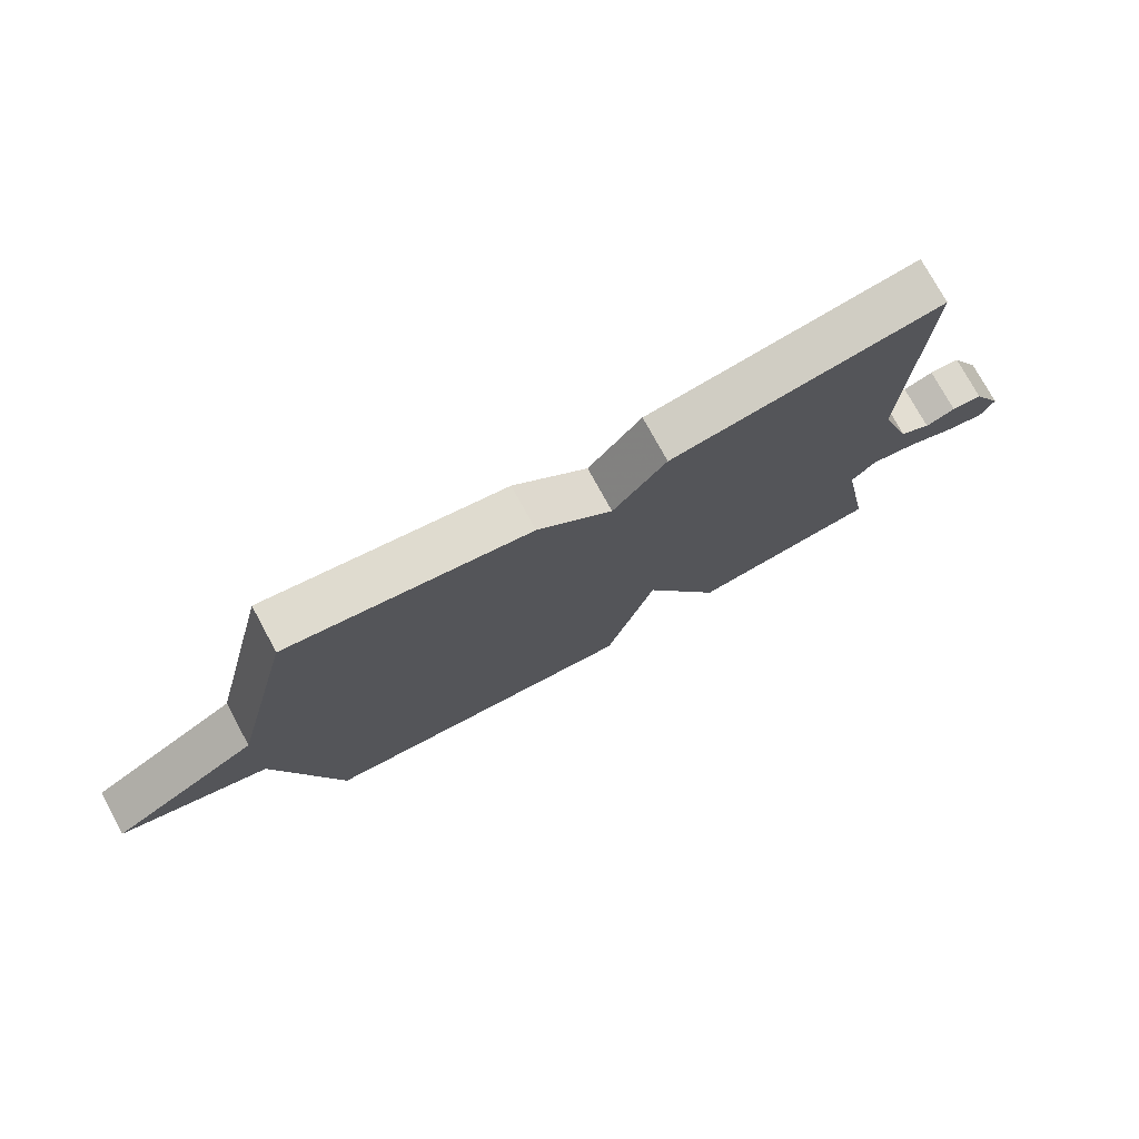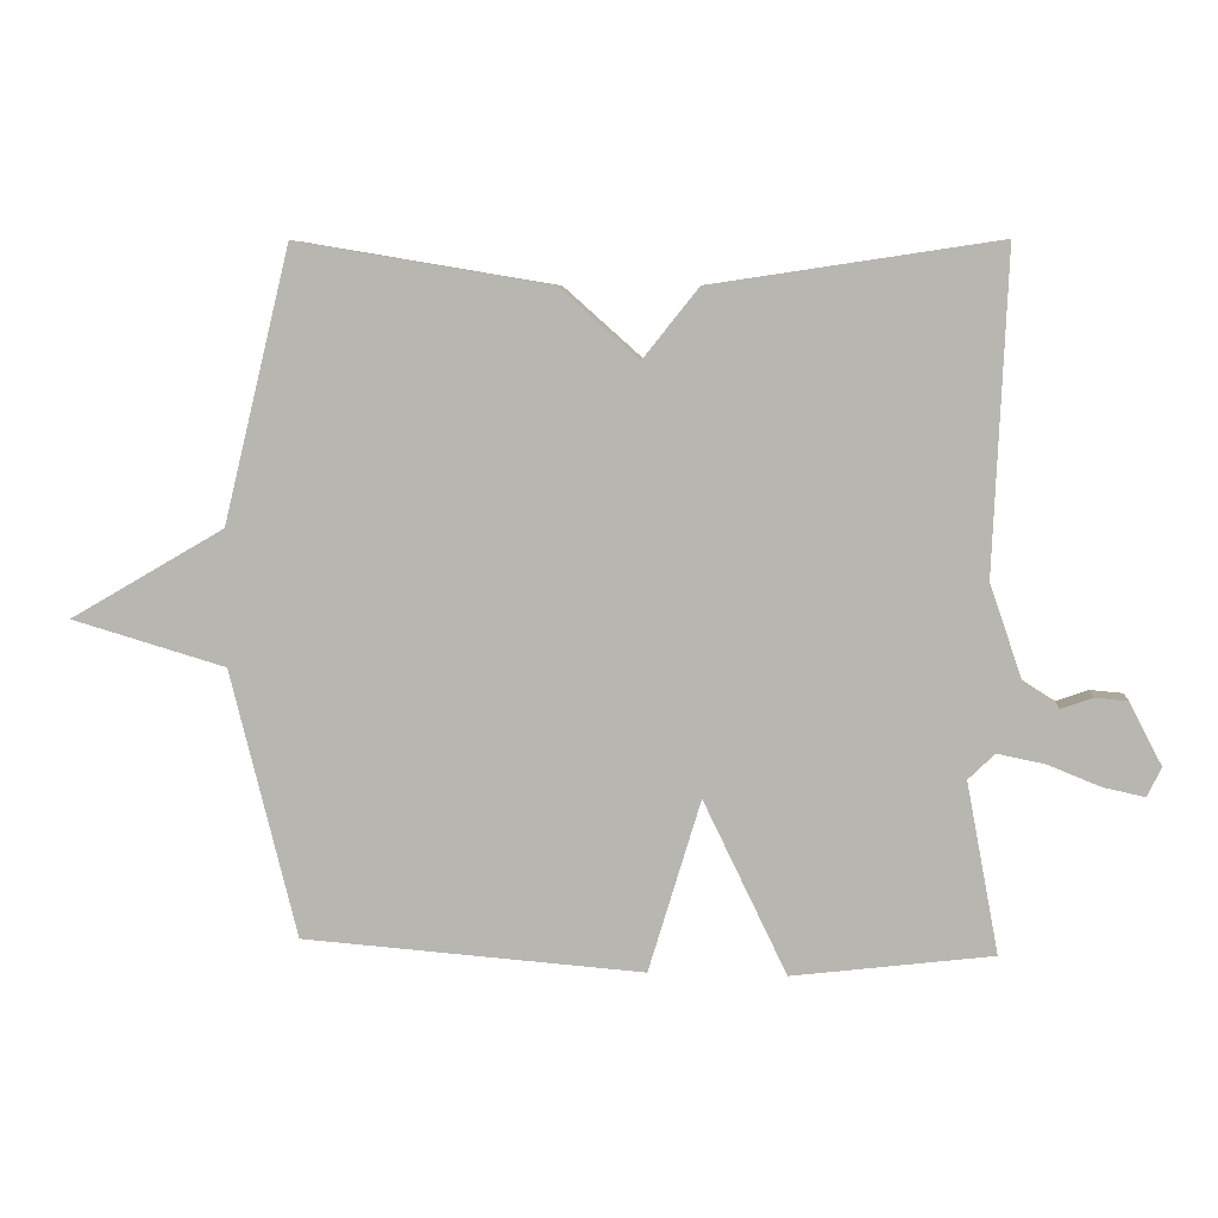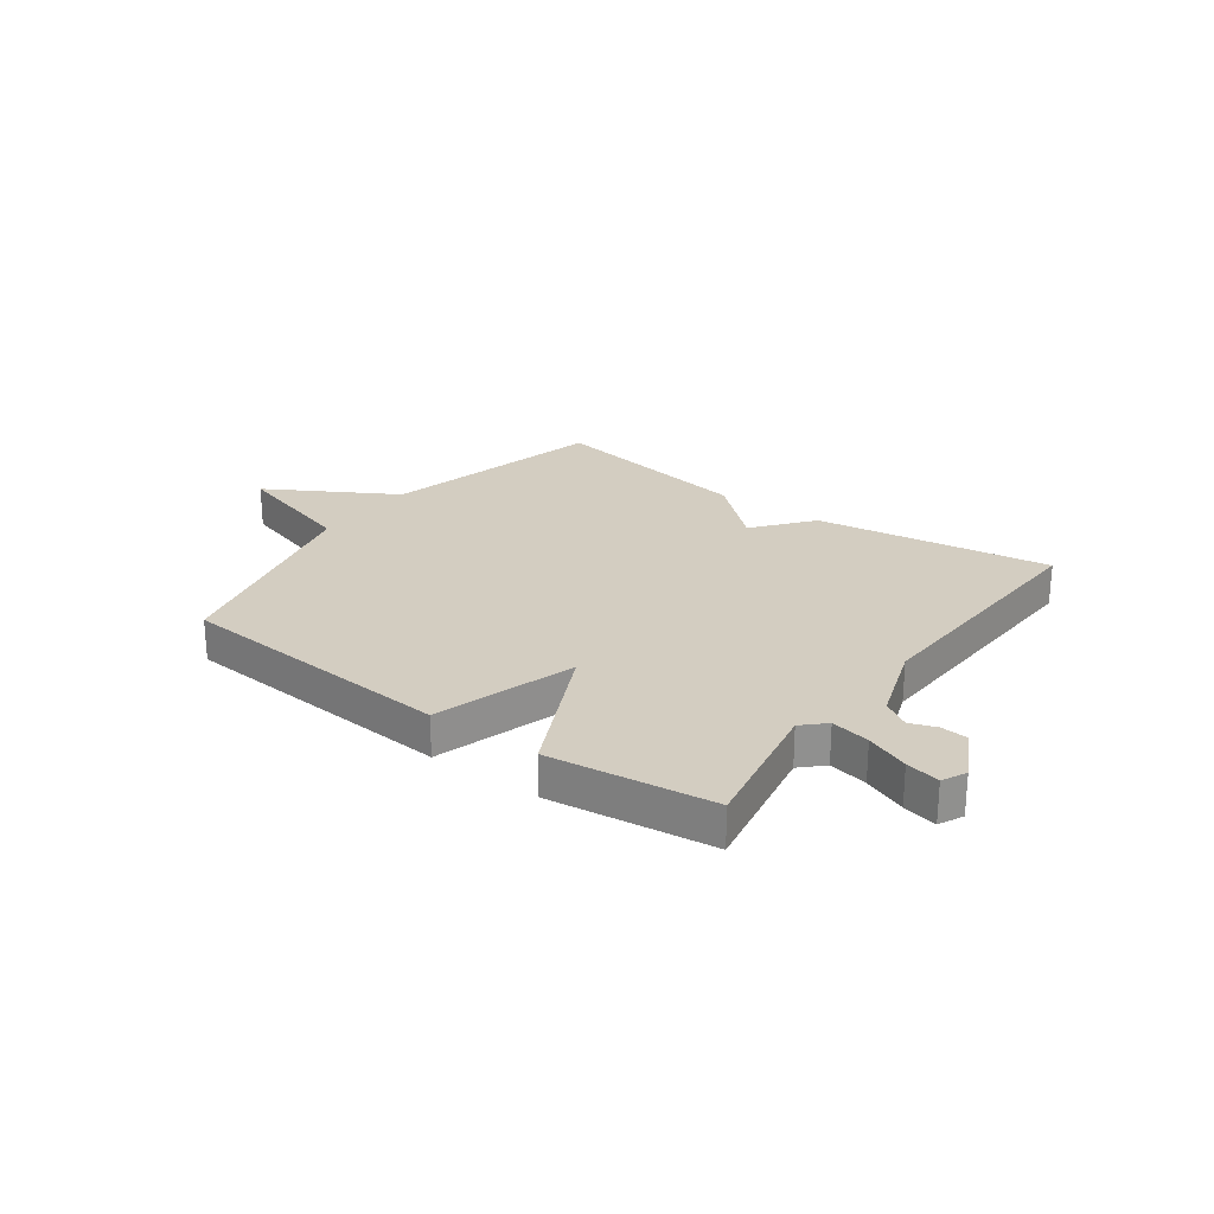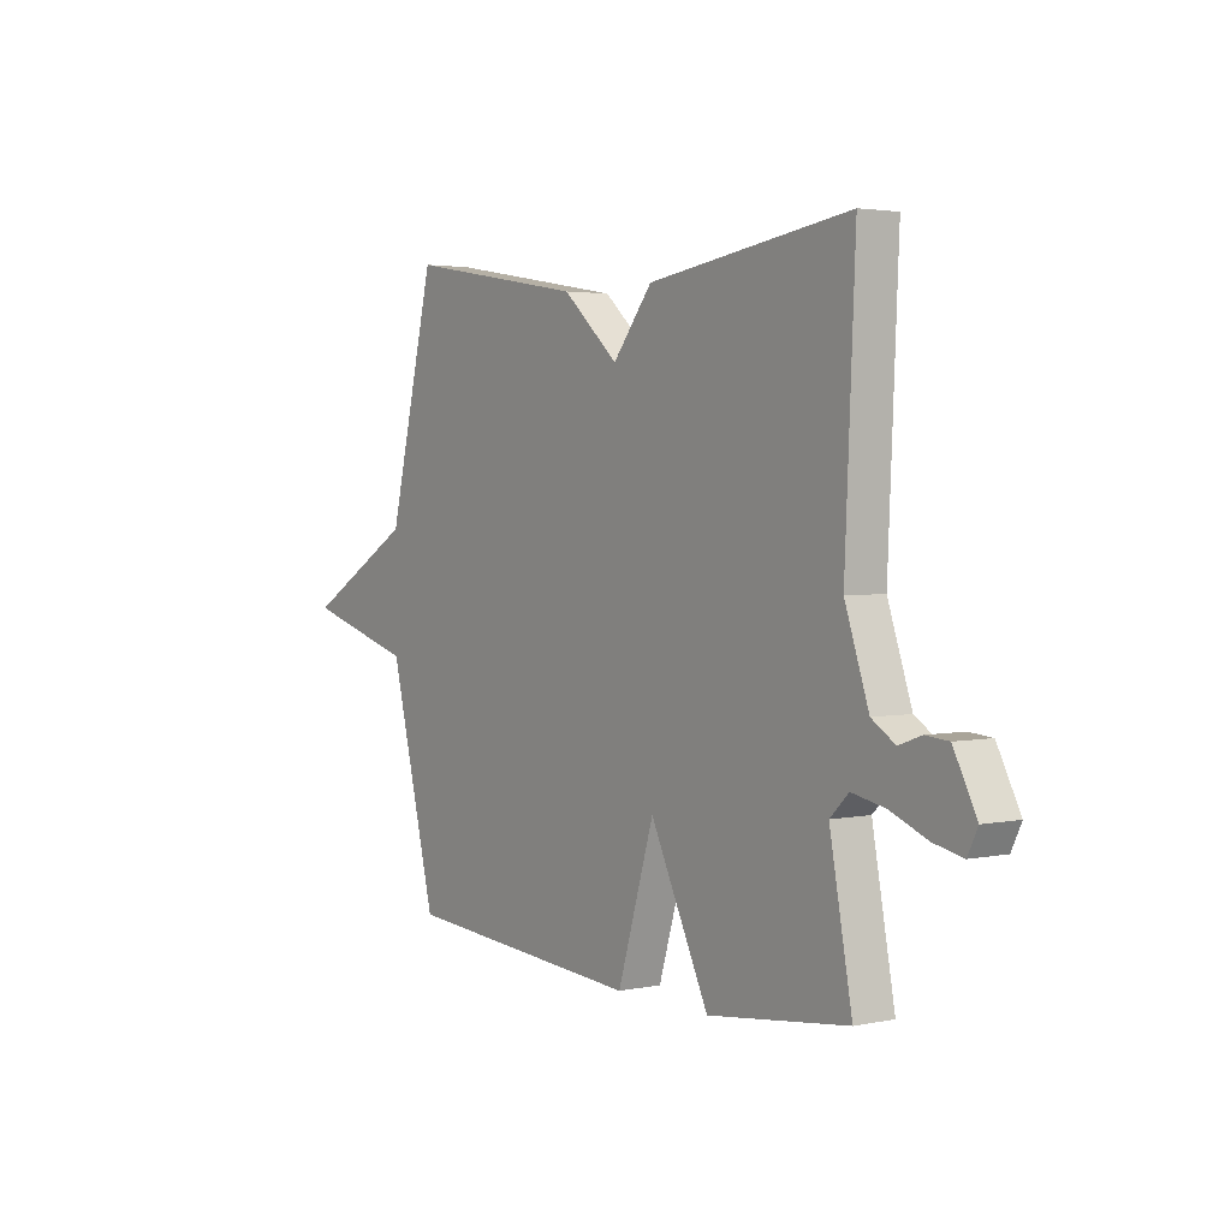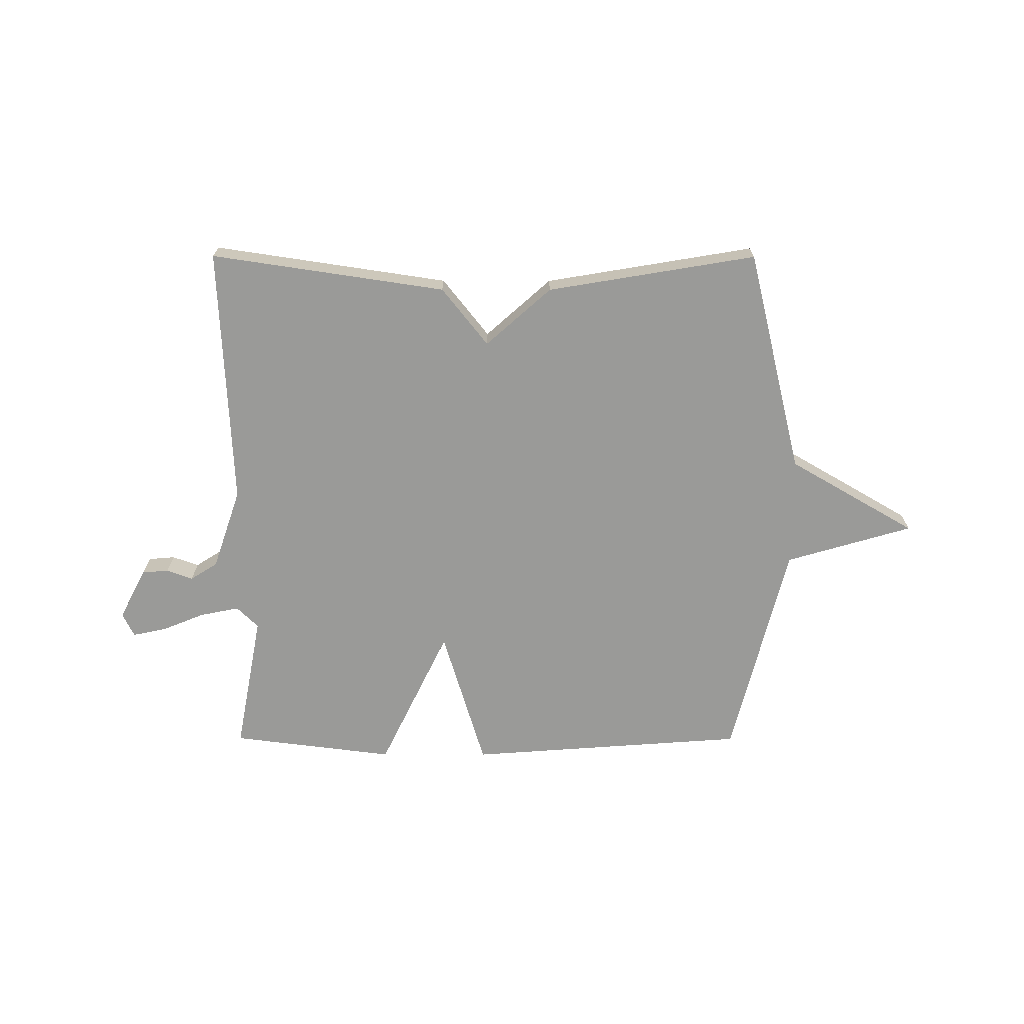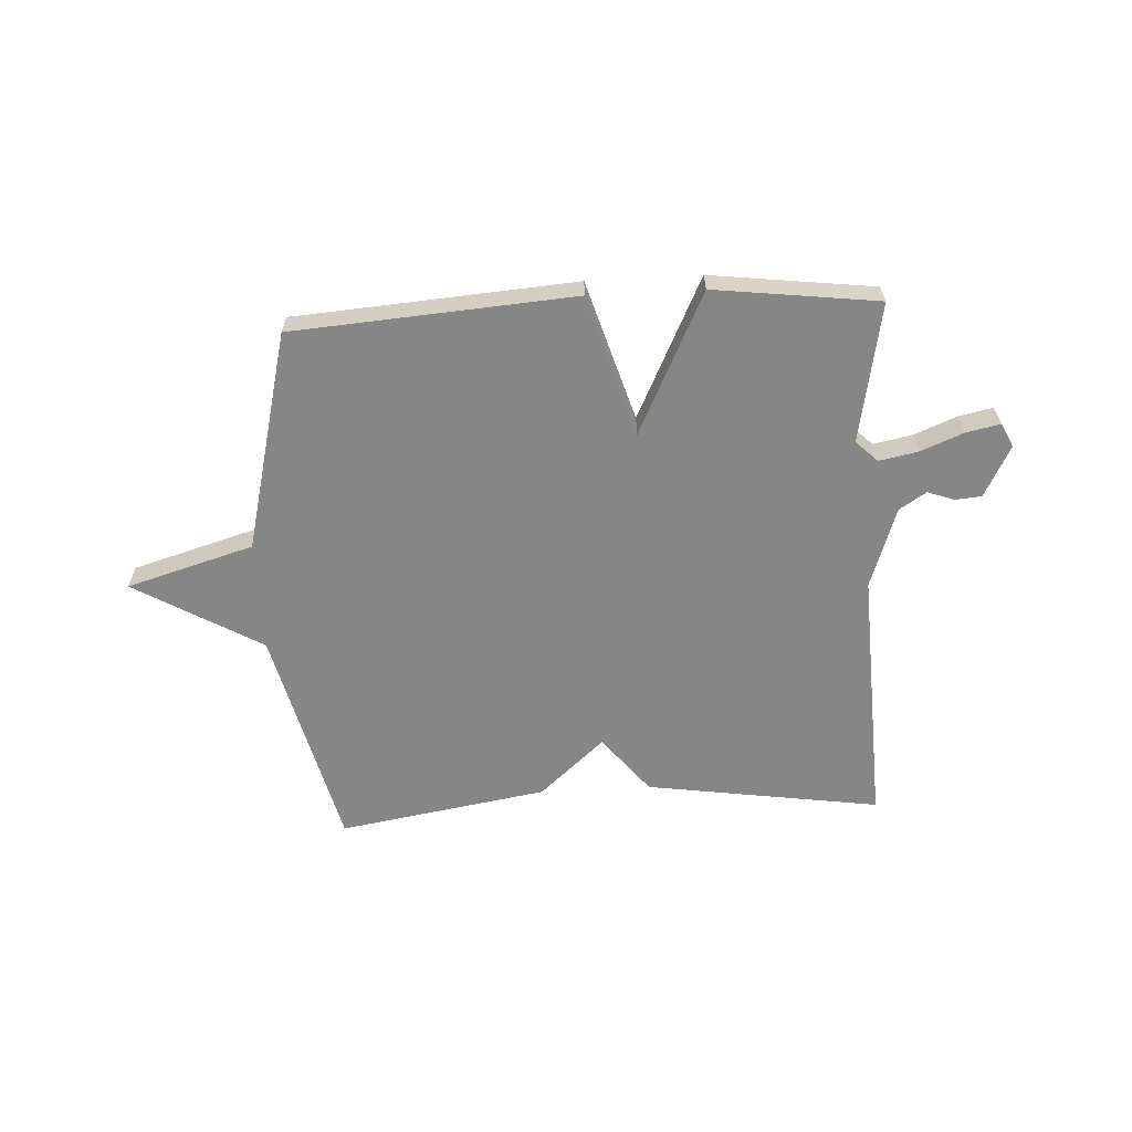
<metadata>
{"format":"obj","ext":"obj","renderer":"f3d","projection":"perspective","resolution":1024,"background":"white","views":[{"elev":75.5,"azim":151.5,"up":"+Z"},{"elev":7.0,"azim":-174.5,"up":"+Z"},{"elev":24.8,"azim":-143.8,"up":"+Y"},{"elev":3.0,"azim":-125.4,"up":"+Z"},{"elev":-69.2,"azim":-0.1,"up":"+Y"},{"elev":-62.2,"azim":-176.9,"up":"+Y"}]}
</metadata>
<code>
v 0.5 0.07 -0.5
v -0.005 0.07 -0.537
v -0.082 0.07 -0.283
v -0.205 0.07 -0.537
v -0.5 0.07 -0.5
v -0.453 0.07 -0.249
v -0.492 0.07 -0.211
v -0.562 0.07 -0.225
v -0.639 0.07 -0.256
v -0.7 0.07 -0.269
v -0.721 0.07 -0.226
v -0.673 0.07 -0.134
v -0.625 0.07 -0.13
v -0.578 0.07 -0.147
v -0.529 0.07 -0.116
v -0.479 0.07 0.03
v -0.5 0.07 0.5
v -0.077 0.07 0.437
v 0.006 0.07 0.333
v 0.123 0.07 0.437
v 0.5 0.07 0.5
v 0.599 0.07 0.095
v 0.828 0.07 -0.038
v 0.599 0.07 -0.105
v 0.5 0 -0.5
v -0.005 0 -0.537
v -0.082 0 -0.283
v -0.205 0 -0.537
v -0.5 0 -0.5
v -0.453 0 -0.249
v -0.492 0 -0.211
v -0.562 0 -0.225
v -0.639 0 -0.256
v -0.7 0 -0.269
v -0.721 0 -0.226
v -0.673 0 -0.134
v -0.625 0 -0.13
v -0.578 0 -0.147
v -0.529 0 -0.116
v -0.479 0 0.03
v -0.5 0 0.5
v -0.077 0 0.437
v 0.006 0 0.333
v 0.123 0 0.437
v 0.5 0 0.5
v 0.599 0 0.095
v 0.828 0 -0.038
v 0.599 0 -0.105
f 22 23 24
f 1 2 3
f 24 1 3
f 22 24 3
f 21 22 3
f 20 21 3
f 19 20 3
f 19 3 4
f 18 19 4
f 17 18 4
f 16 17 4
f 15 16 4
f 12 13 14
f 11 12 14
f 10 11 14
f 9 10 14
f 8 9 14
f 7 8 14 15
f 6 7 15
f 4 5 6
f 4 6 15
f 48 47 46
f 27 26 25
f 27 25 48
f 27 48 46
f 27 46 45
f 27 45 44
f 27 44 43
f 28 27 43
f 28 43 42
f 28 42 41
f 28 41 40
f 28 40 39
f 38 37 36
f 38 36 35
f 38 35 34
f 38 34 33
f 38 33 32
f 39 38 32 31
f 39 31 30
f 30 29 28
f 39 30 28
f 1 25 26 2
f 2 26 27 3
f 3 27 28 4
f 4 28 29 5
f 5 29 30 6
f 6 30 31 7
f 7 31 32 8
f 8 32 33 9
f 9 33 34 10
f 10 34 35 11
f 11 35 36 12
f 12 36 37 13
f 13 37 38 14
f 14 38 39 15
f 15 39 40 16
f 16 40 41 17
f 17 41 42 18
f 18 42 43 19
f 19 43 44 20
f 20 44 45 21
f 21 45 46 22
f 22 46 47 23
f 23 47 48 24
f 24 48 25 1

</code>
